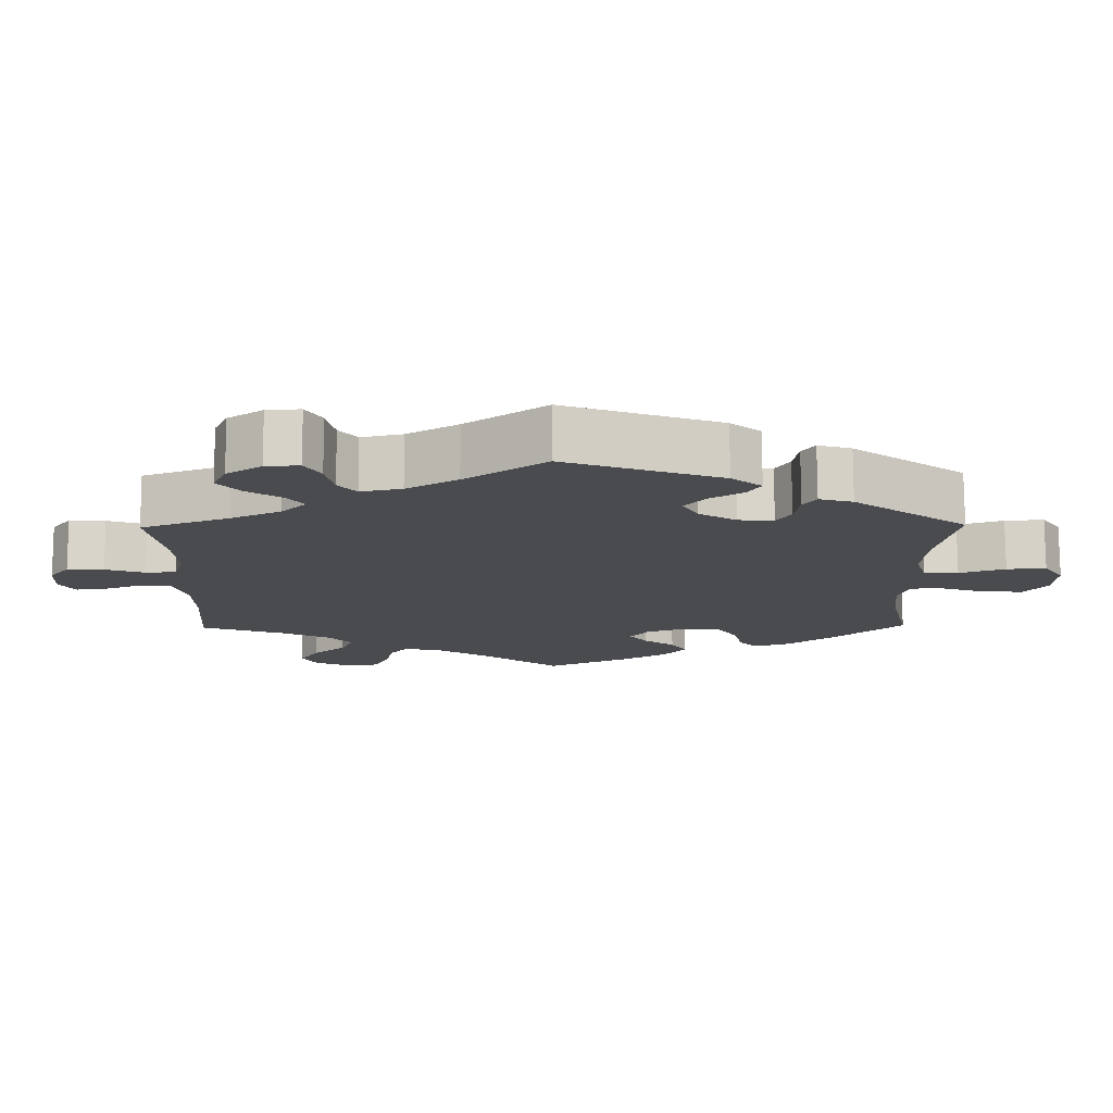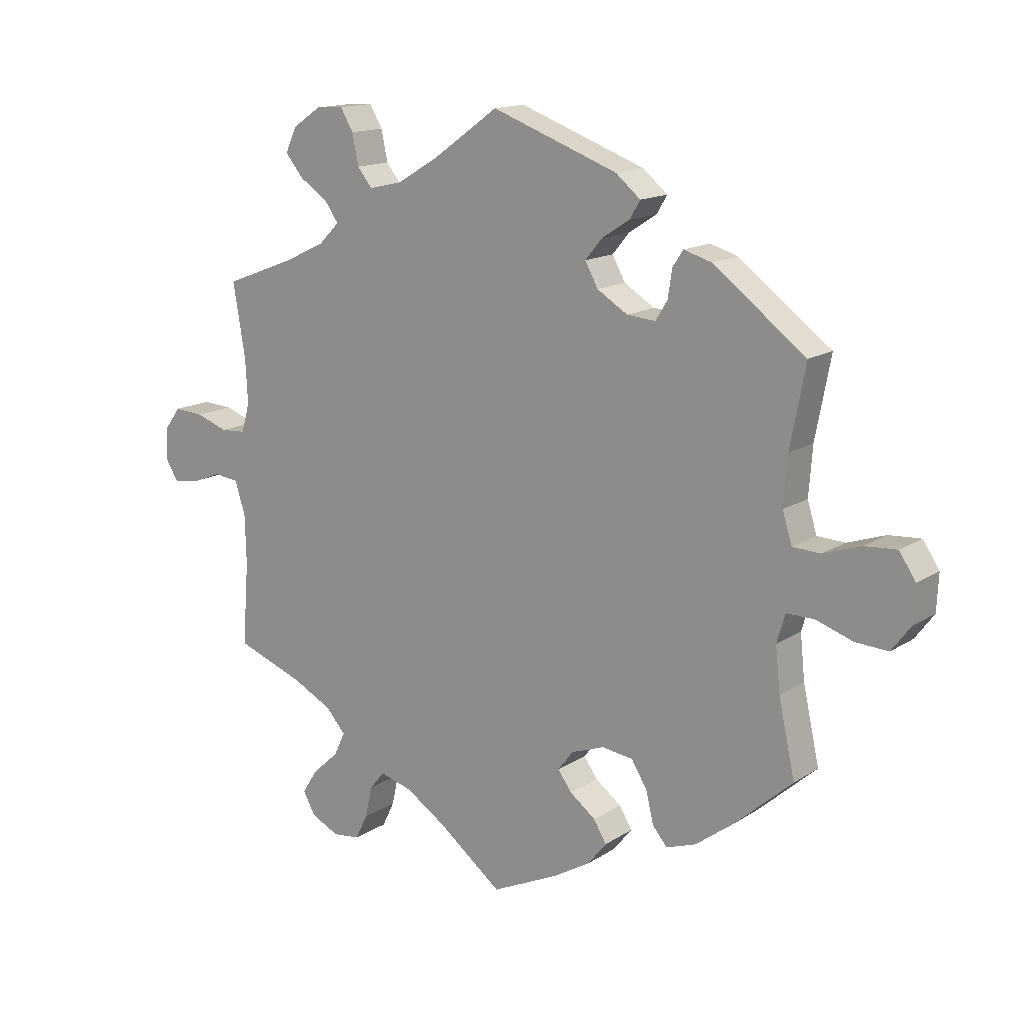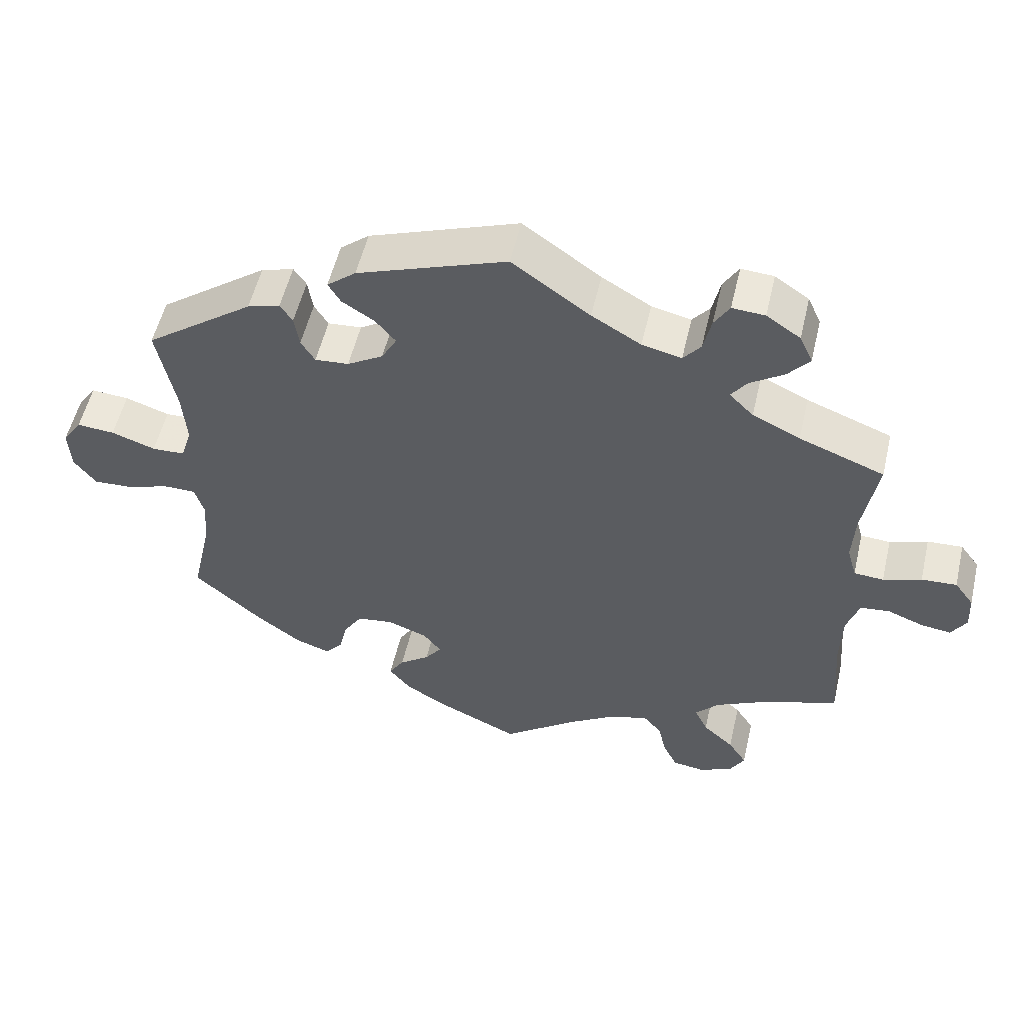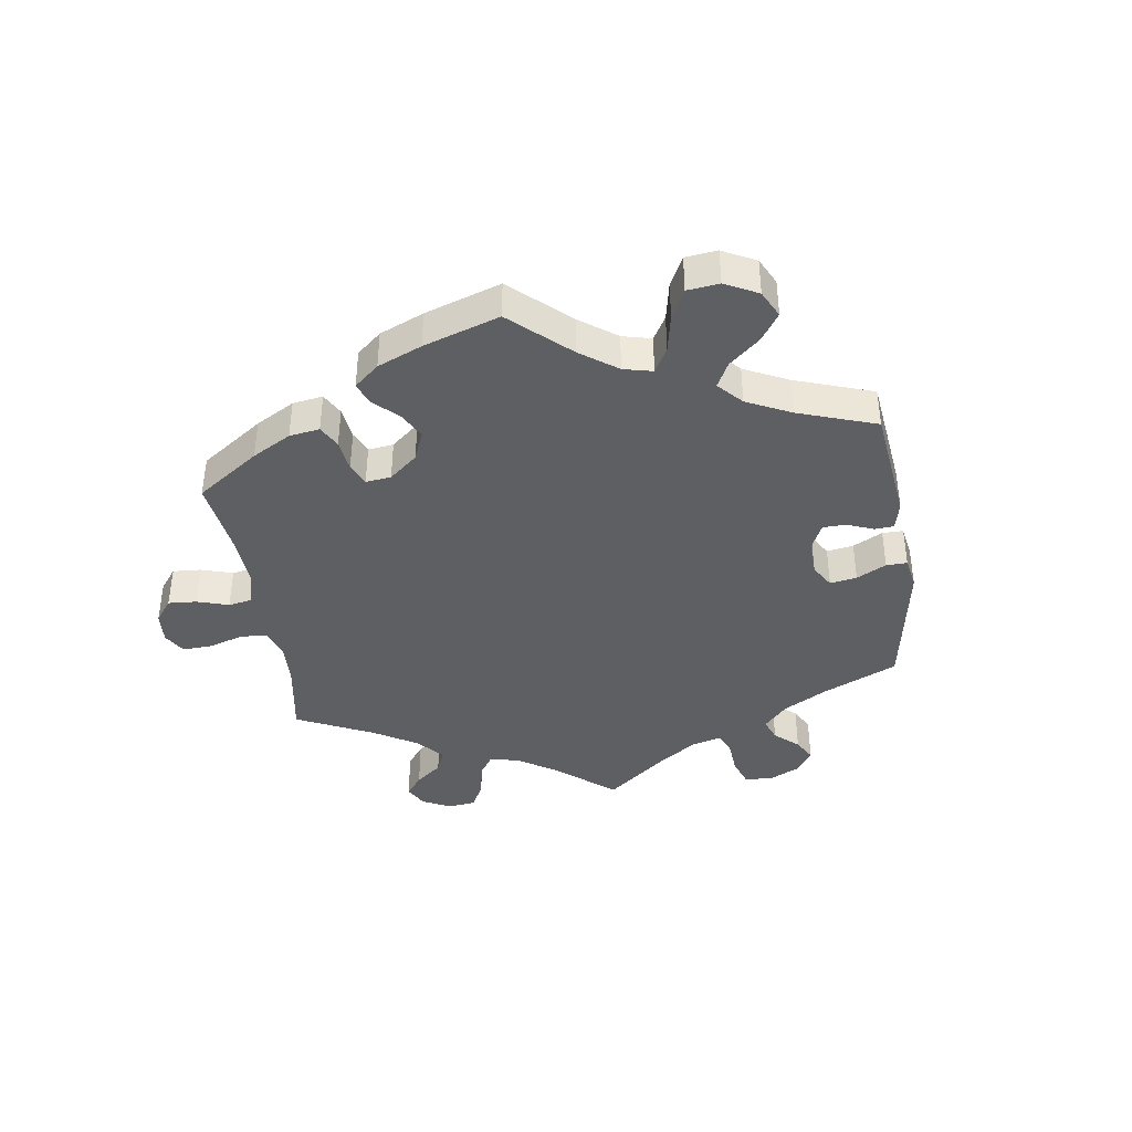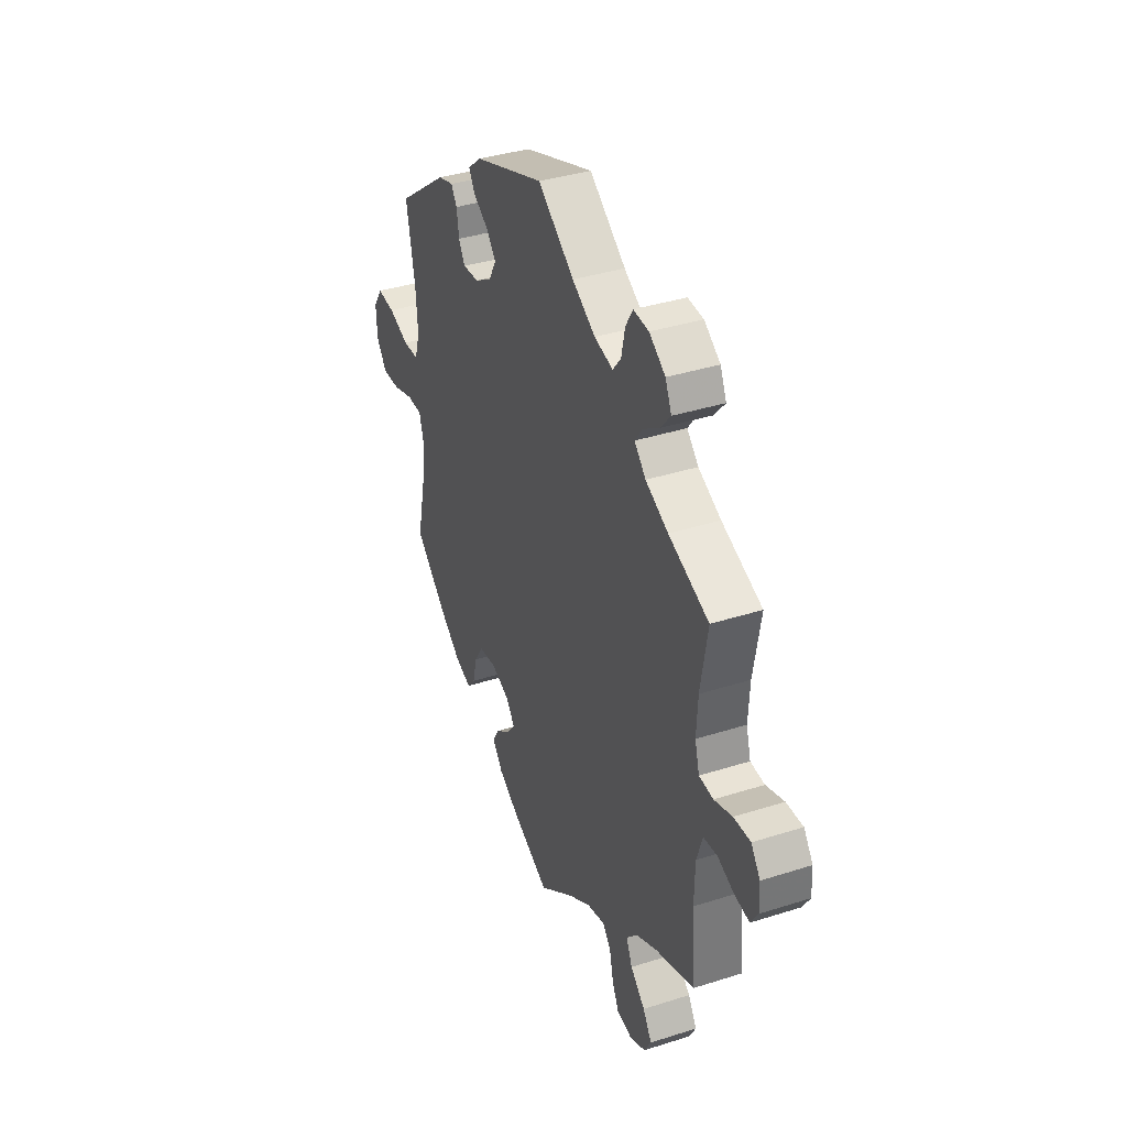
<metadata>
{"format":"obj","ext":"obj","renderer":"f3d","projection":"perspective","resolution":1024,"background":"white","views":[{"elev":76.3,"azim":179.8,"up":"+Z"},{"elev":15.0,"azim":-143.2,"up":"+Z"},{"elev":54.5,"azim":13.1,"up":"+Z"},{"elev":-39.8,"azim":-111.5,"up":"+Y"},{"elev":37.8,"azim":67.9,"up":"+Z"}]}
</metadata>
<code>
v -0.373 0.07 -0.447
v 0.352 0.07 -0.387
v -0.633 0.07 0.06
v 0.414 0.07 0.357
v 0.394 0.07 0.569
v -0.189 0.07 -0.452
v -0.379 0.07 0.428
v -0.307 0.07 0.368
v -0.713 0.07 -0.04
v 0 0.07 -0.62
v -0.332 0.07 0.442
v -0.284 0.07 -0.381
v 0.675 0.07 0.079
v 0.706 0.07 -0.012
v 0.265 0.07 0.516
v 0.382 0.07 0.49
v 0 0.07 0.62
v 0.276 0.07 0.568
v 0.337 0.07 -0.466
v -0.716 0.07 0.022
v -0.505 0.07 0.092
v 0.179 0.07 -0.491
v -0.257 0.07 -0.338
v 0.345 0.07 0.39
v 0.703 0.07 0.041
v -0.179 0.07 -0.528
v 0.684 0.07 -0.048
v 0.298 0.07 0.605
v 0.26 0.07 -0.507
v 0.624 0.07 0.076
v -0.314 0.07 0.415
v 0.588 0.07 -0.022
v -0.204 0.07 -0.331
v -0.216 0.07 0.541
v 0.318 0.07 -0.425
v -0.562 0.07 -0.059
v -0.537 0.07 -0.31
v -0.625 0.07 -0.08
v -0.515 0.07 -0.059
v 0.526 0.07 0.06
v -0.164 0.07 0.411
v -0.569 0.07 0.038
v 0.34 0.07 -0.61
v -0.297 0.07 -0.435
v -0.437 0.07 -0.399
v -0.509 0.07 -0.183
v -0.238 0.07 0.339
v 0.526 0.07 -0.168
v -0.688 0.07 0.064
v 0.345 0.07 0.602
v 0.64 0.07 -0.042
v -0.287 0.07 0.335
v 0.388 0.07 -0.587
v 0.293 0.07 -0.604
v 0.512 0.07 0.109
v 0.272 0.07 -0.561
v -0.115 0.07 -0.566
v -0.121 0.07 -0.386
v 0.413 0.07 0.527
v -0.145 0.07 -0.419
v 0.546 0.07 -0.027
v -0.501 0.07 -0.107
v -0.186 0.07 0.371
v 0.112 0.07 0.54
v 0.234 0.07 -0.476
v 0.109 0.07 -0.536
v -0.521 0.07 0.04
v 0.333 0.07 0.457
v 0.537 0.07 -0.31
v 0.528 0.07 -0.083
v -0.681 0.07 -0.083
v 0.31 0.07 0.425
v 0.382 0.07 -0.507
v 0.537 0.07 0.31
v 0.24 0.07 0.485
v -0.322 0.07 -0.465
v 0.516 0.07 0.185
v -0.147 0.07 -0.352
v 0.569 0.07 0.057
v 0.183 0.07 0.498
v -0.511 0.07 0.174
v 0.409 0.07 -0.549
v -0.24 0.07 0.476
v -0.537 0.07 0.31
v -0.193 0.07 0.446
v -0.258 0.07 0.506
v 0.419 0.07 -0.353
v -0.211 0.07 -0.488
v -0.373 -0 -0.447
v 0.352 -0 -0.387
v -0.633 -0 0.06
v 0.414 -0 0.357
v 0.394 -0 0.569
v -0.189 -0 -0.452
v -0.379 -0 0.428
v -0.307 -0 0.368
v -0.713 -0 -0.04
v 0 -0 -0.62
v -0.332 -0 0.442
v -0.284 -0 -0.381
v 0.675 -0 0.079
v 0.706 -0 -0.012
v 0.265 -0 0.516
v 0.382 -0 0.49
v 0 -0 0.62
v 0.276 -0 0.568
v 0.337 -0 -0.466
v -0.716 -0 0.022
v -0.505 -0 0.092
v 0.179 -0 -0.491
v -0.257 -0 -0.338
v 0.345 -0 0.39
v 0.703 -0 0.041
v -0.179 -0 -0.528
v 0.684 -0 -0.048
v 0.298 -0 0.605
v 0.26 -0 -0.507
v 0.624 -0 0.076
v -0.314 -0 0.415
v 0.588 -0 -0.022
v -0.204 -0 -0.331
v -0.216 -0 0.541
v 0.318 -0 -0.425
v -0.562 -0 -0.059
v -0.537 -0 -0.31
v -0.625 -0 -0.08
v -0.515 -0 -0.059
v 0.526 -0 0.06
v -0.164 -0 0.411
v -0.569 -0 0.038
v 0.34 -0 -0.61
v -0.297 -0 -0.435
v -0.437 -0 -0.399
v -0.509 -0 -0.183
v -0.238 -0 0.339
v 0.526 -0 -0.168
v -0.688 -0 0.064
v 0.345 -0 0.602
v 0.64 -0 -0.042
v -0.287 -0 0.335
v 0.388 -0 -0.587
v 0.293 -0 -0.604
v 0.512 -0 0.109
v 0.272 -0 -0.561
v -0.115 -0 -0.566
v -0.121 -0 -0.386
v 0.413 -0 0.527
v -0.145 -0 -0.419
v 0.546 -0 -0.027
v -0.501 -0 -0.107
v -0.186 -0 0.371
v 0.112 -0 0.54
v 0.234 -0 -0.476
v 0.109 -0 -0.536
v -0.521 -0 0.04
v 0.333 -0 0.457
v 0.537 -0 -0.31
v 0.528 -0 -0.083
v -0.681 -0 -0.083
v 0.31 -0 0.425
v 0.382 -0 -0.507
v 0.537 -0 0.31
v 0.24 -0 0.485
v -0.322 -0 -0.465
v 0.516 -0 0.185
v -0.147 -0 -0.352
v 0.569 -0 0.057
v 0.183 -0 0.498
v -0.511 -0 0.174
v 0.409 -0 -0.549
v -0.24 -0 0.476
v -0.537 -0 0.31
v -0.193 -0 0.446
v -0.258 -0 0.506
v 0.419 -0 -0.353
v -0.211 -0 -0.488
f 81 84 7 11
f 21 81 11 31
f 67 21 31 8
f 20 49 3 42
f 20 42 67
f 9 20 67
f 36 38 71 9
f 39 36 9 67
f 62 39 67 8
f 1 45 37 46
f 12 44 76 1
f 23 12 1 46
f 33 23 46 62
f 26 88 6 60
f 26 60 58
f 66 10 57 26
f 22 66 26 58
f 65 22 58 78
f 43 54 56 29
f 82 53 43 29
f 19 73 82 29
f 35 19 29 65
f 2 35 65 78
f 48 69 87
f 70 48 87 2
f 61 70 2 78
f 14 27 51 32
f 13 25 14 32
f 79 30 13 32
f 40 79 32 61
f 55 40 61 78
f 4 74 77
f 24 4 77 55
f 72 24 55 78
f 5 59 16 68
f 5 68 72
f 15 18 28 50
f 75 15 50 5
f 86 34 17 64
f 85 83 86 64
f 41 85 64 80
f 63 41 80 75
f 33 62 8 52
f 78 33 52 47
f 75 5 72 78
f 47 63 75 78
f 99 95 172 169
f 119 99 169 109
f 96 119 109 155
f 130 91 137 108
f 155 130 108
f 155 108 97
f 97 159 126 124
f 155 97 124 127
f 96 155 127 150
f 134 125 133 89
f 89 164 132 100
f 134 89 100 111
f 150 134 111 121
f 148 94 176 114
f 146 148 114
f 114 145 98 154
f 146 114 154 110
f 166 146 110 153
f 117 144 142 131
f 117 131 141 170
f 117 170 161 107
f 153 117 107 123
f 166 153 123 90
f 175 157 136
f 90 175 136 158
f 166 90 158 149
f 120 139 115 102
f 120 102 113 101
f 120 101 118 167
f 149 120 167 128
f 166 149 128 143
f 165 162 92
f 143 165 92 112
f 166 143 112 160
f 156 104 147 93
f 160 156 93
f 138 116 106 103
f 93 138 103 163
f 152 105 122 174
f 152 174 171 173
f 168 152 173 129
f 163 168 129 151
f 140 96 150 121
f 135 140 121 166
f 166 160 93 163
f 166 163 151 135
f 7 95 99 11
f 11 99 119 31
f 31 119 96 8
f 8 96 140 52
f 52 140 135 47
f 47 135 151 63
f 63 151 129 41
f 41 129 173 85
f 85 173 171 83
f 83 171 174 86
f 86 174 122 34
f 34 122 105 17
f 17 105 152 64
f 64 152 168 80
f 80 168 163 75
f 75 163 103 15
f 15 103 106 18
f 18 106 116 28
f 28 116 138 50
f 50 138 93 5
f 5 93 147 59
f 59 147 104 16
f 16 104 156 68
f 68 156 160 72
f 72 160 112 24
f 24 112 92 4
f 4 92 162 74
f 74 162 165 77
f 77 165 143 55
f 55 143 128 40
f 40 128 167 79
f 79 167 118 30
f 30 118 101 13
f 13 101 113 25
f 25 113 102 14
f 14 102 115 27
f 27 115 139 51
f 51 139 120 32
f 32 120 149 61
f 61 149 158 70
f 70 158 136 48
f 48 136 157 69
f 69 157 175 87
f 87 175 90 2
f 2 90 123 35
f 35 123 107 19
f 19 107 161 73
f 73 161 170 82
f 82 170 141 53
f 53 141 131 43
f 43 131 142 54
f 54 142 144 56
f 56 144 117 29
f 29 117 153 65
f 65 153 110 22
f 22 110 154 66
f 66 154 98 10
f 10 98 145 57
f 57 145 114 26
f 26 114 176 88
f 88 176 94 6
f 6 94 148 60
f 60 148 146 58
f 58 146 166 78
f 78 166 121 33
f 33 121 111 23
f 23 111 100 12
f 12 100 132 44
f 44 132 164 76
f 76 164 89 1
f 1 89 133 45
f 45 133 125 37
f 37 125 134 46
f 46 134 150 62
f 62 150 127 39
f 39 127 124 36
f 36 124 126 38
f 38 126 159 71
f 71 159 97 9
f 9 97 108 20
f 20 108 137 49
f 49 137 91 3
f 3 91 130 42
f 42 130 155 67
f 67 155 109 21
f 21 109 169 81
f 81 169 172 84
f 84 172 95 7

</code>
